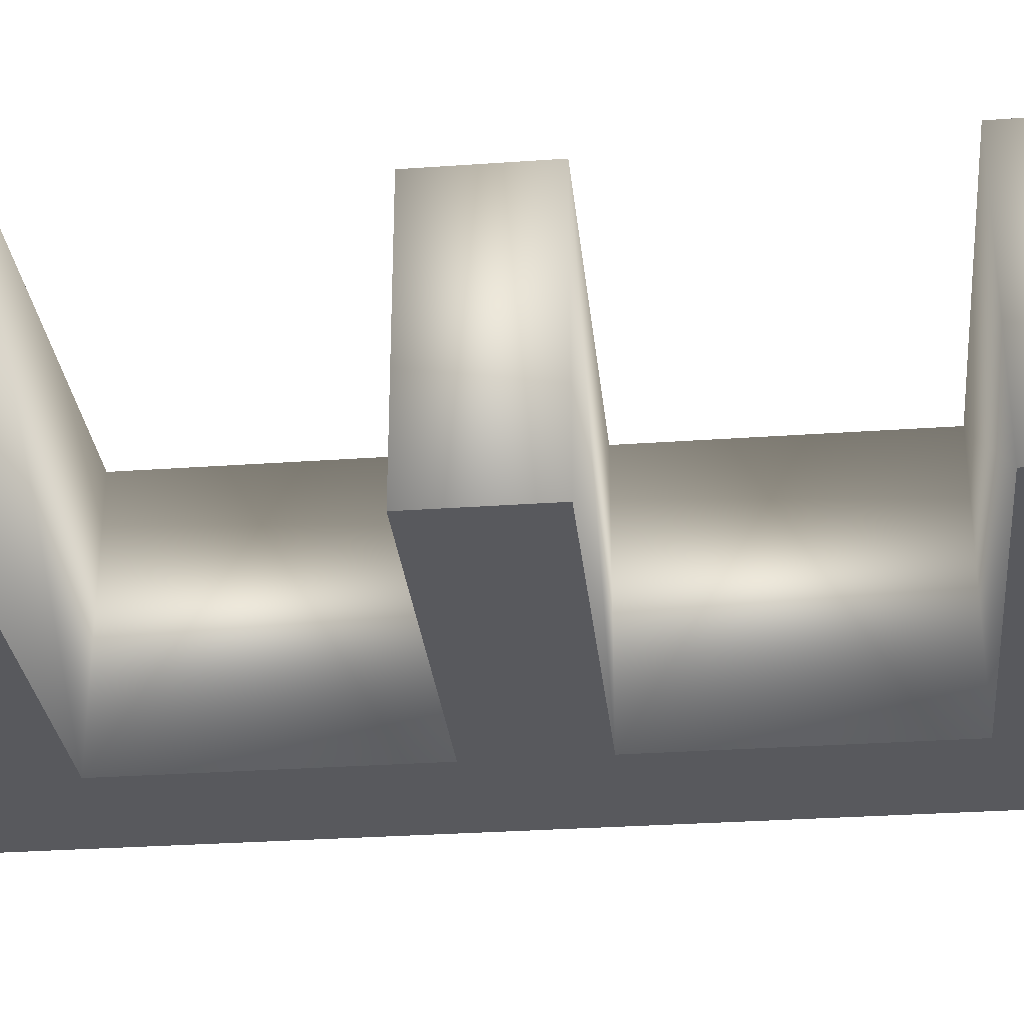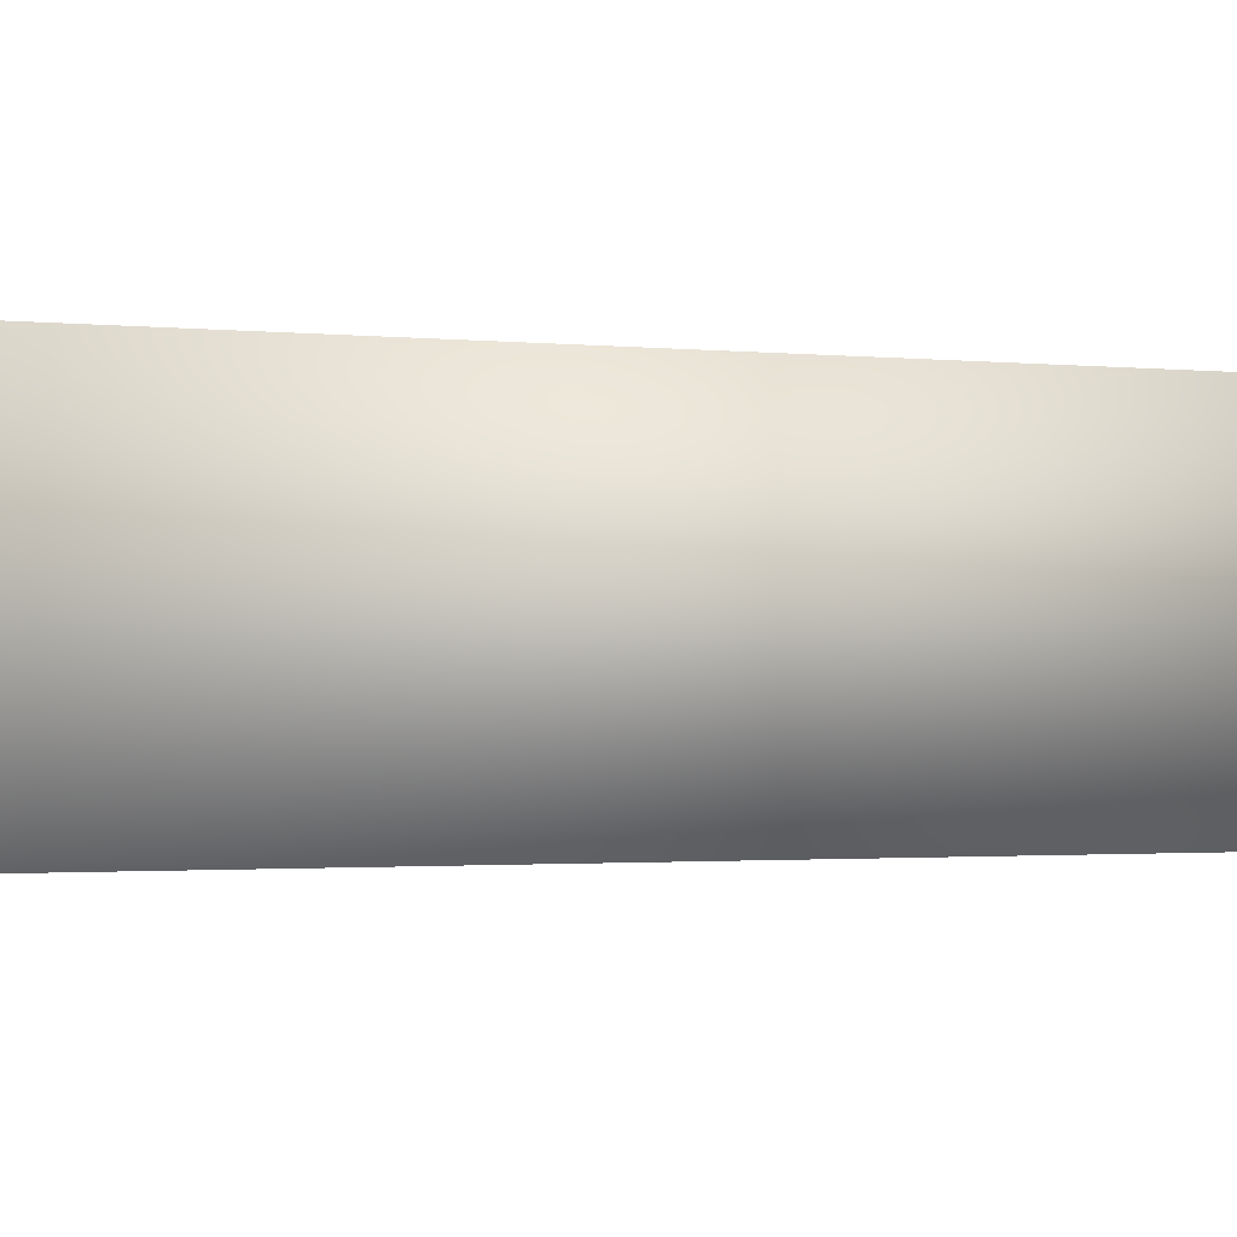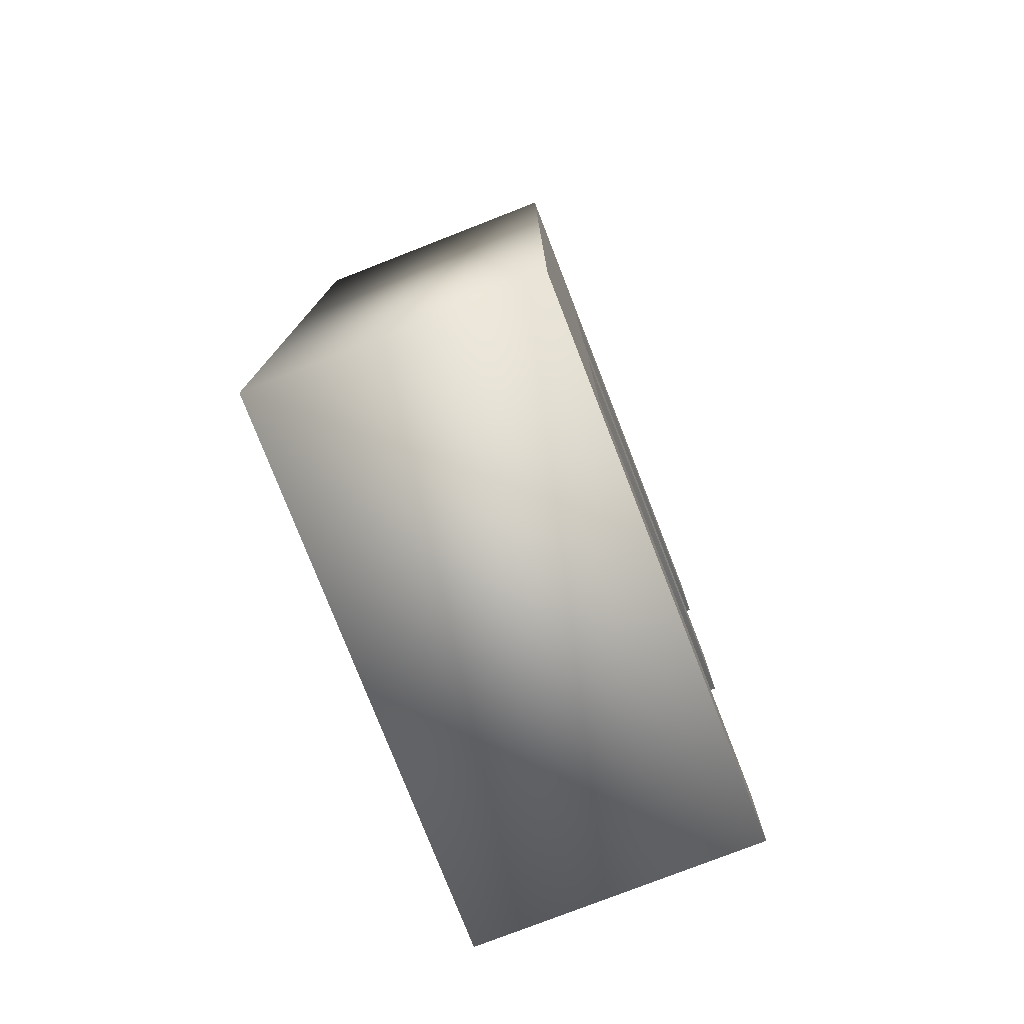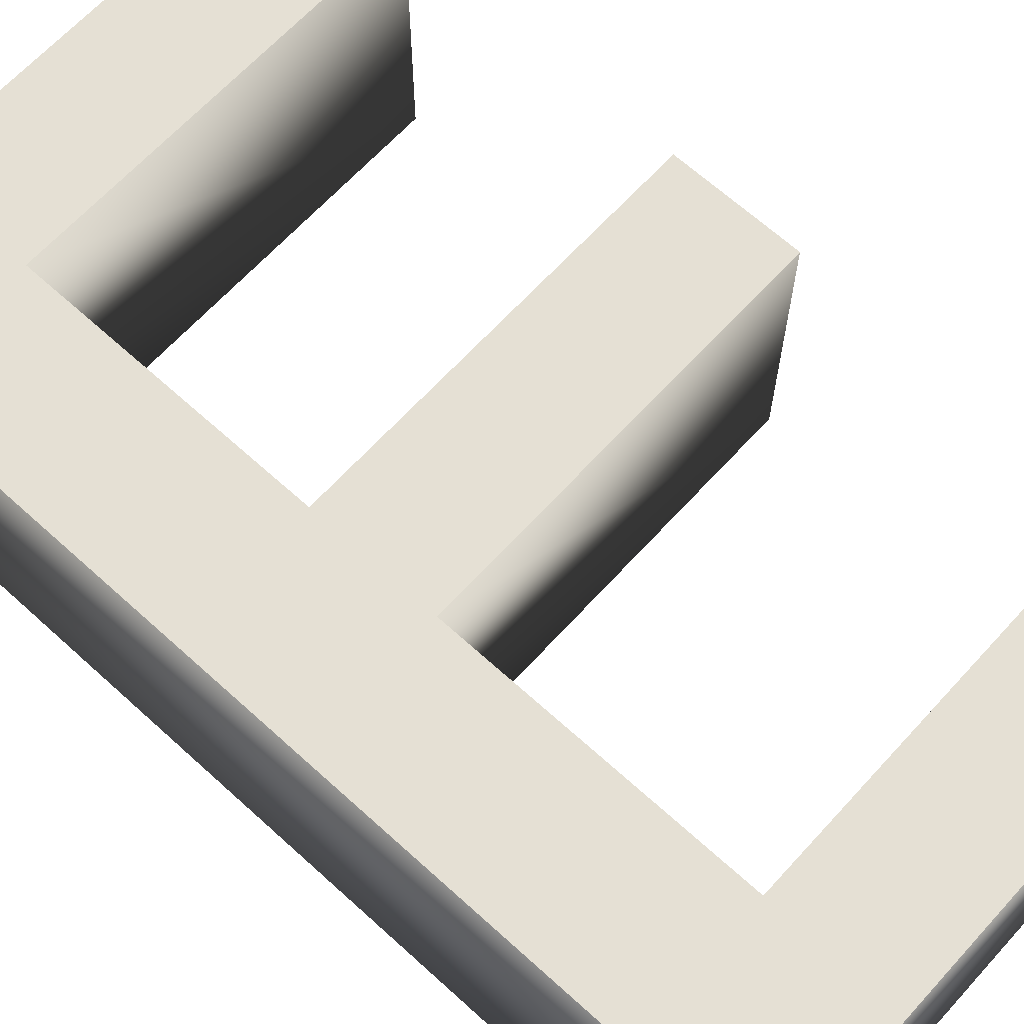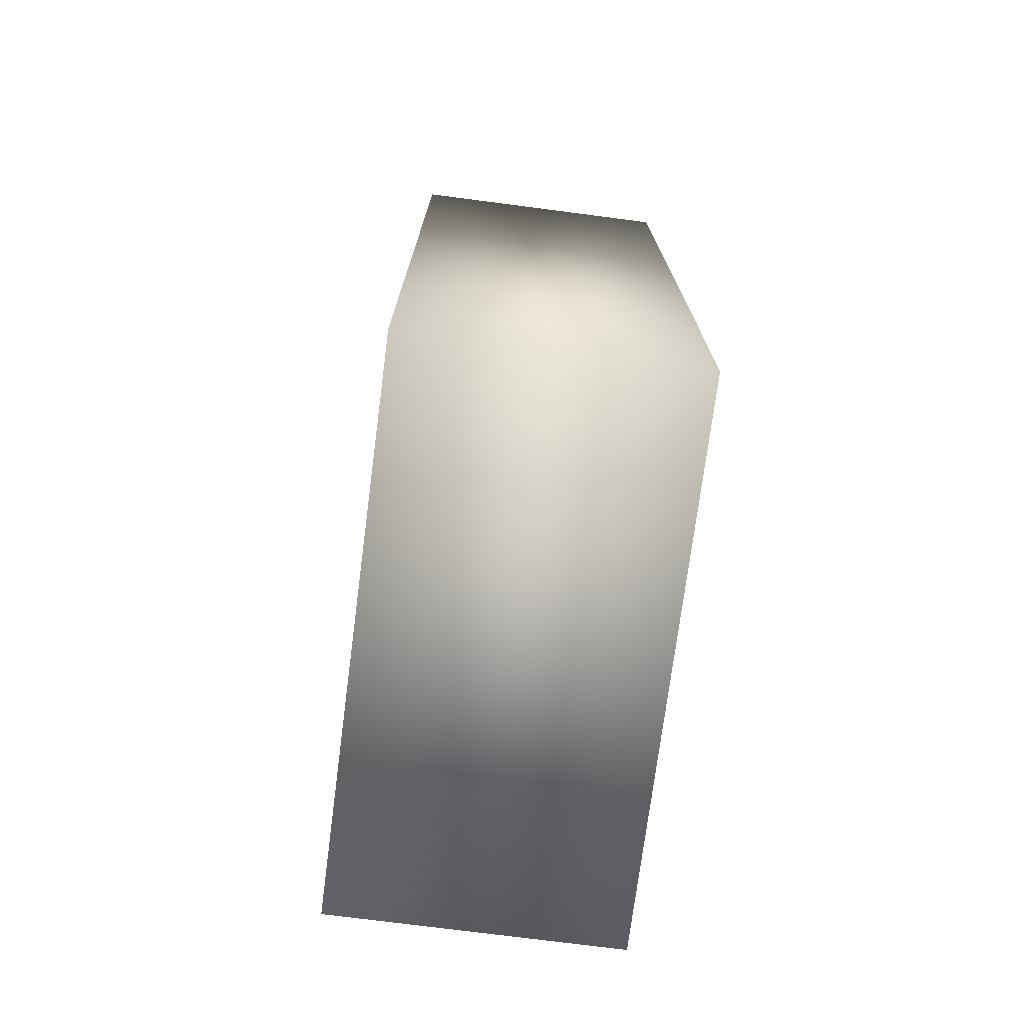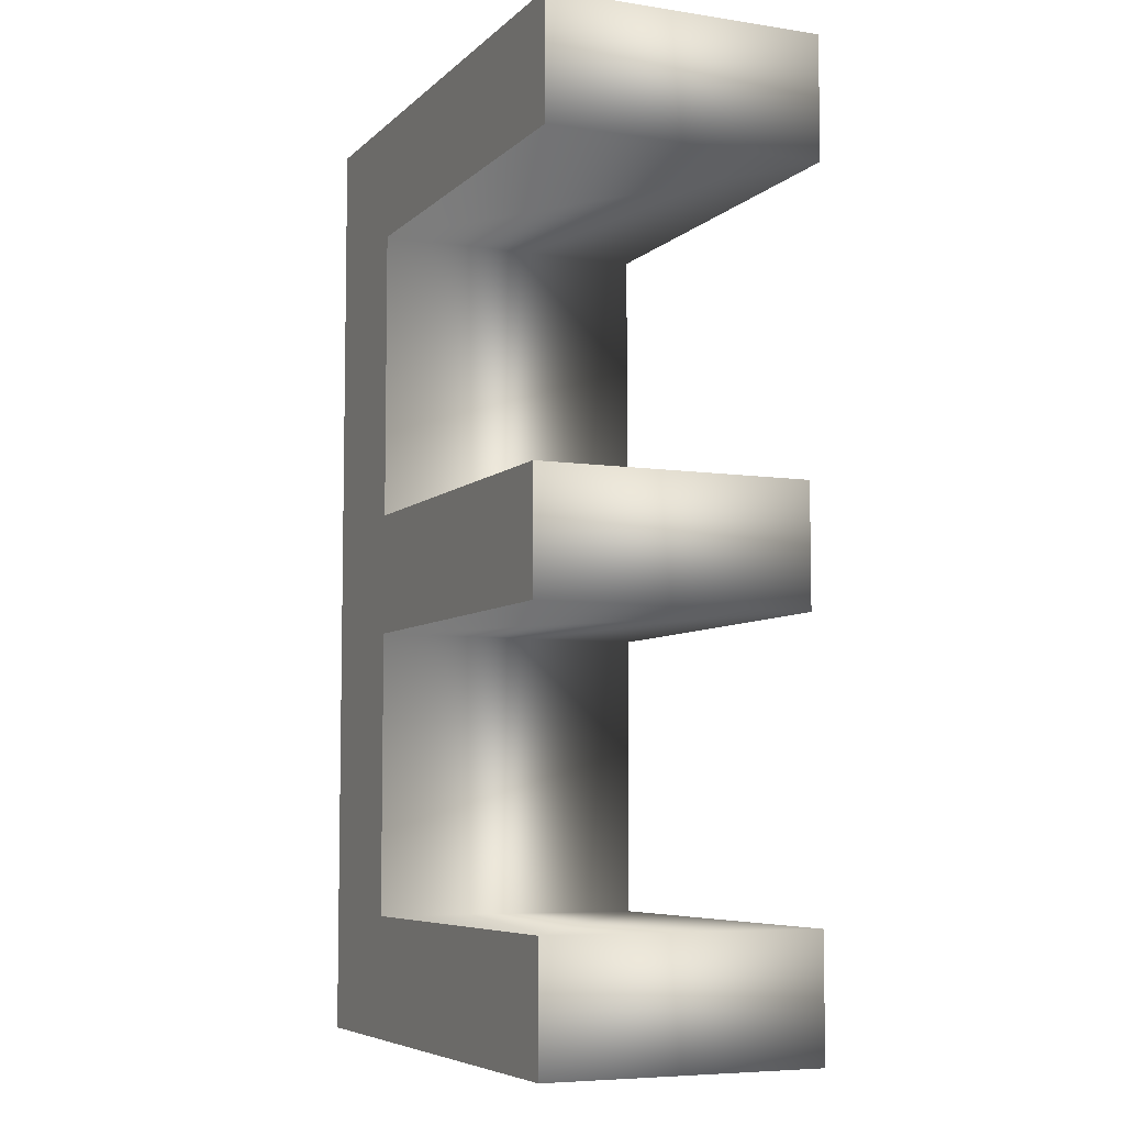
<metadata>
{"format":"obj","ext":"obj","renderer":"f3d","projection":"perspective","resolution":1024,"background":"white","views":[{"elev":-30.0,"azim":95.9,"up":"+Y"},{"elev":-1.5,"azim":-111.9,"up":"+Y"},{"elev":-77.7,"azim":-68.7,"up":"+Z"},{"elev":65.9,"azim":-47.6,"up":"+Y"},{"elev":-74.3,"azim":-97.4,"up":"+Z"},{"elev":-6.6,"azim":66.0,"up":"+Z"}]}
</metadata>
<code>
o E
v 0.151 0.1 -0.046
v -0.128 0.1 0.254
v 0.17 0.1 0.254
v -0.226 0.1 0.342
v -0.128 -0.1 -0.046
v 0.151 -0.1 0.042
v -0.226 -0.1 0.342
v 0.161 -0.1 -0.34
v 0.161 -0.1 -0.252
v -0.128 -0.1 -0.252
v -0.128 0.1 -0.252
v -0.128 0.1 -0.046
v 0.151 -0.1 -0.046
v 0.151 0.1 0.042
v -0.128 -0.1 0.042
v -0.128 0.1 0.042
v -0.128 -0.1 0.254
v 0.17 -0.1 0.254
v 0.17 -0.1 0.342
v 0.17 0.1 0.342
v -0.226 -0.1 -0.34
v -0.226 0.1 -0.34
v 0.161 0.1 -0.34
v 0.161 0.1 -0.252
f 4 11 22
f 11 23 22
f 11 24 23
f 4 12 11
f 4 16 12
f 16 1 12
f 16 14 1
f 4 2 16
f 4 3 2
f 4 20 3
f 10 7 21
f 8 10 21
f 9 10 8
f 5 7 10
f 15 7 5
f 13 15 5
f 6 15 13
f 17 7 15
f 18 7 17
f 19 7 18
f 12 10 11
f 1 5 12
f 14 13 1
f 16 6 14
f 2 15 16
f 3 17 2
f 20 18 3
f 4 19 20
f 22 7 4
f 23 21 22
f 24 8 23
f 11 9 24
f 12 5 10
f 1 13 5
f 14 6 13
f 16 15 6
f 2 17 15
f 3 18 17
f 20 19 18
f 4 7 19
f 22 21 7
f 23 8 21
f 24 9 8
f 11 10 9

</code>
